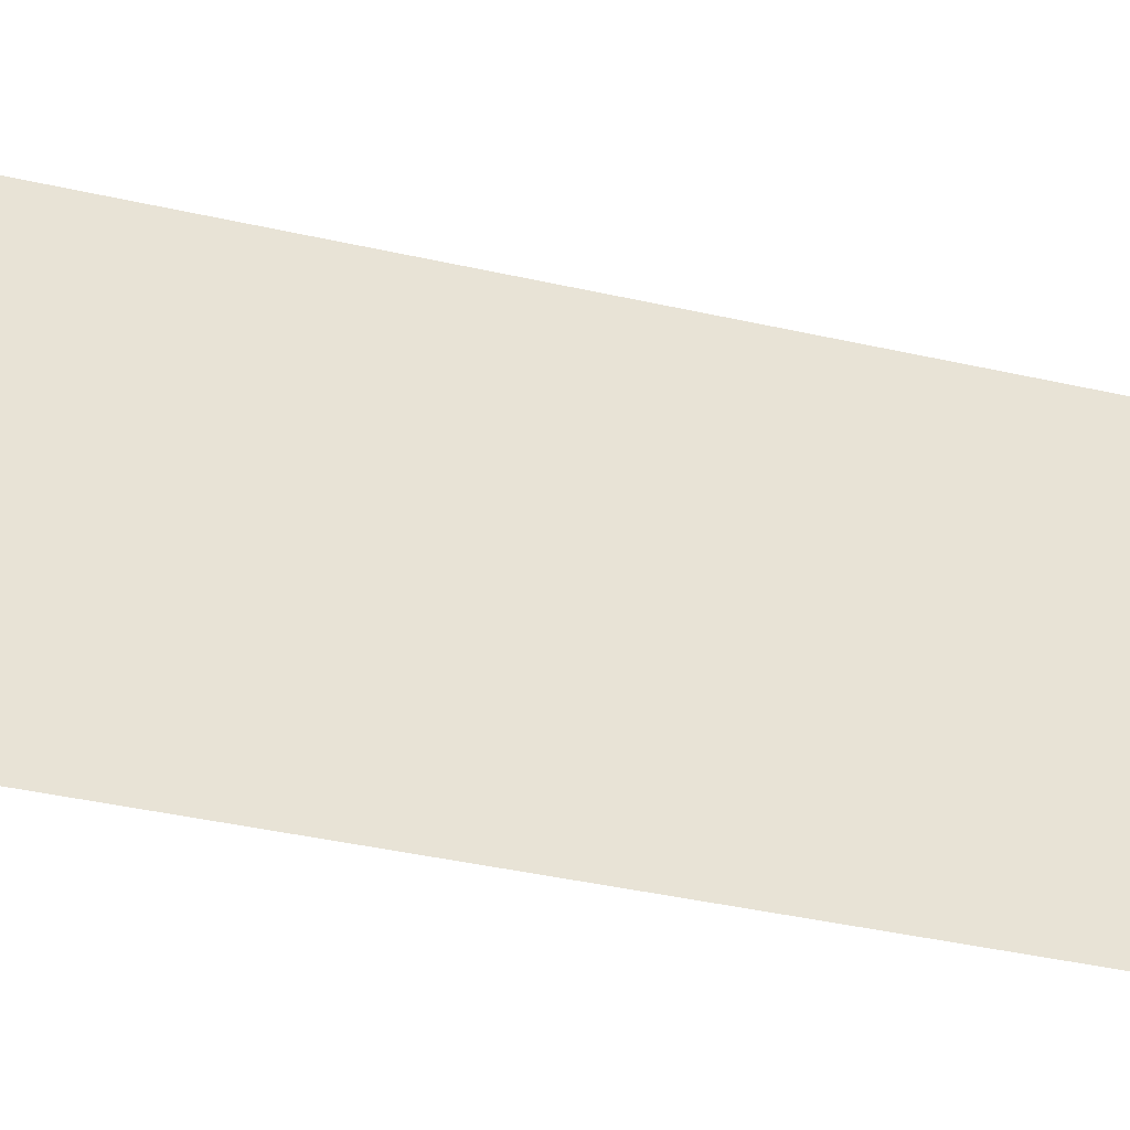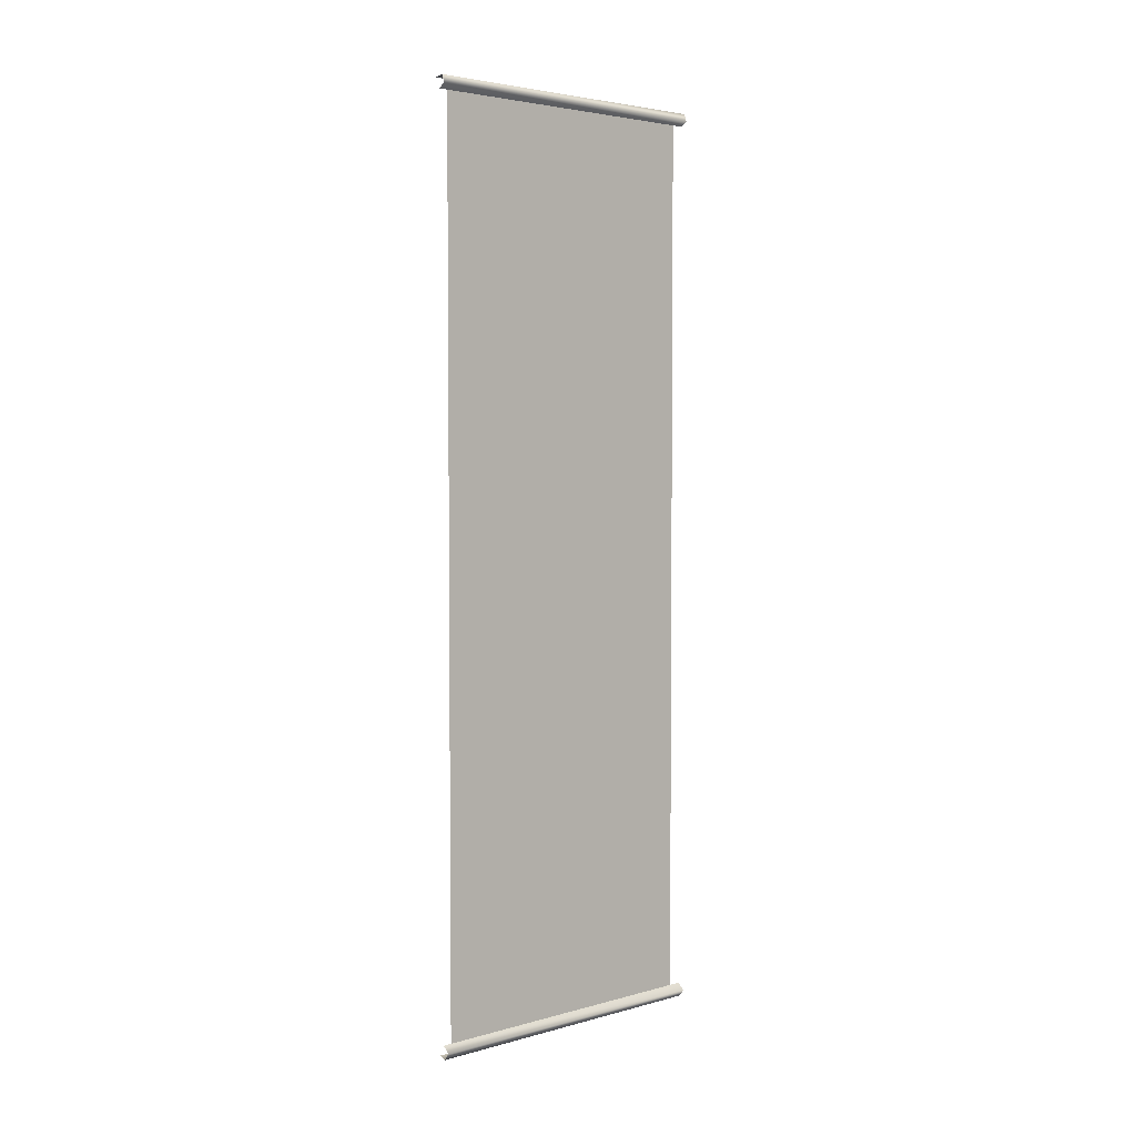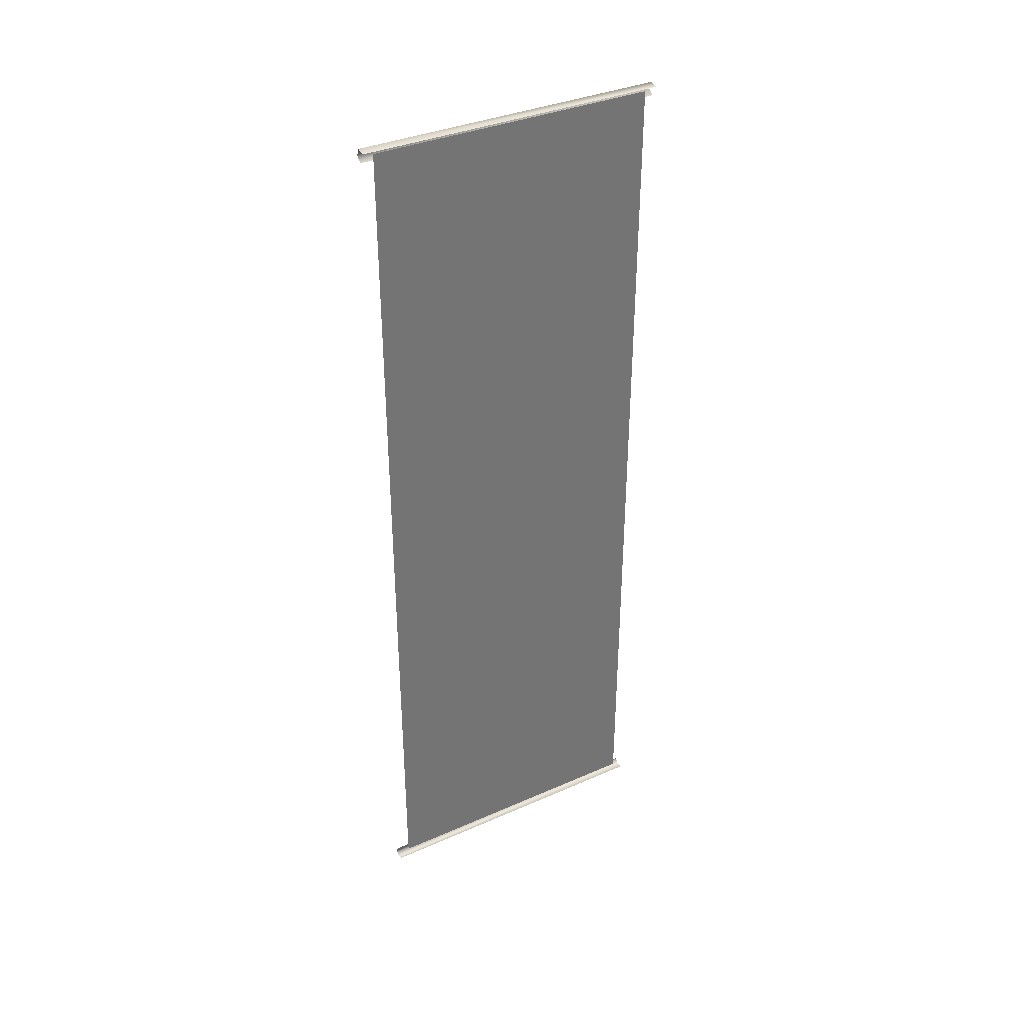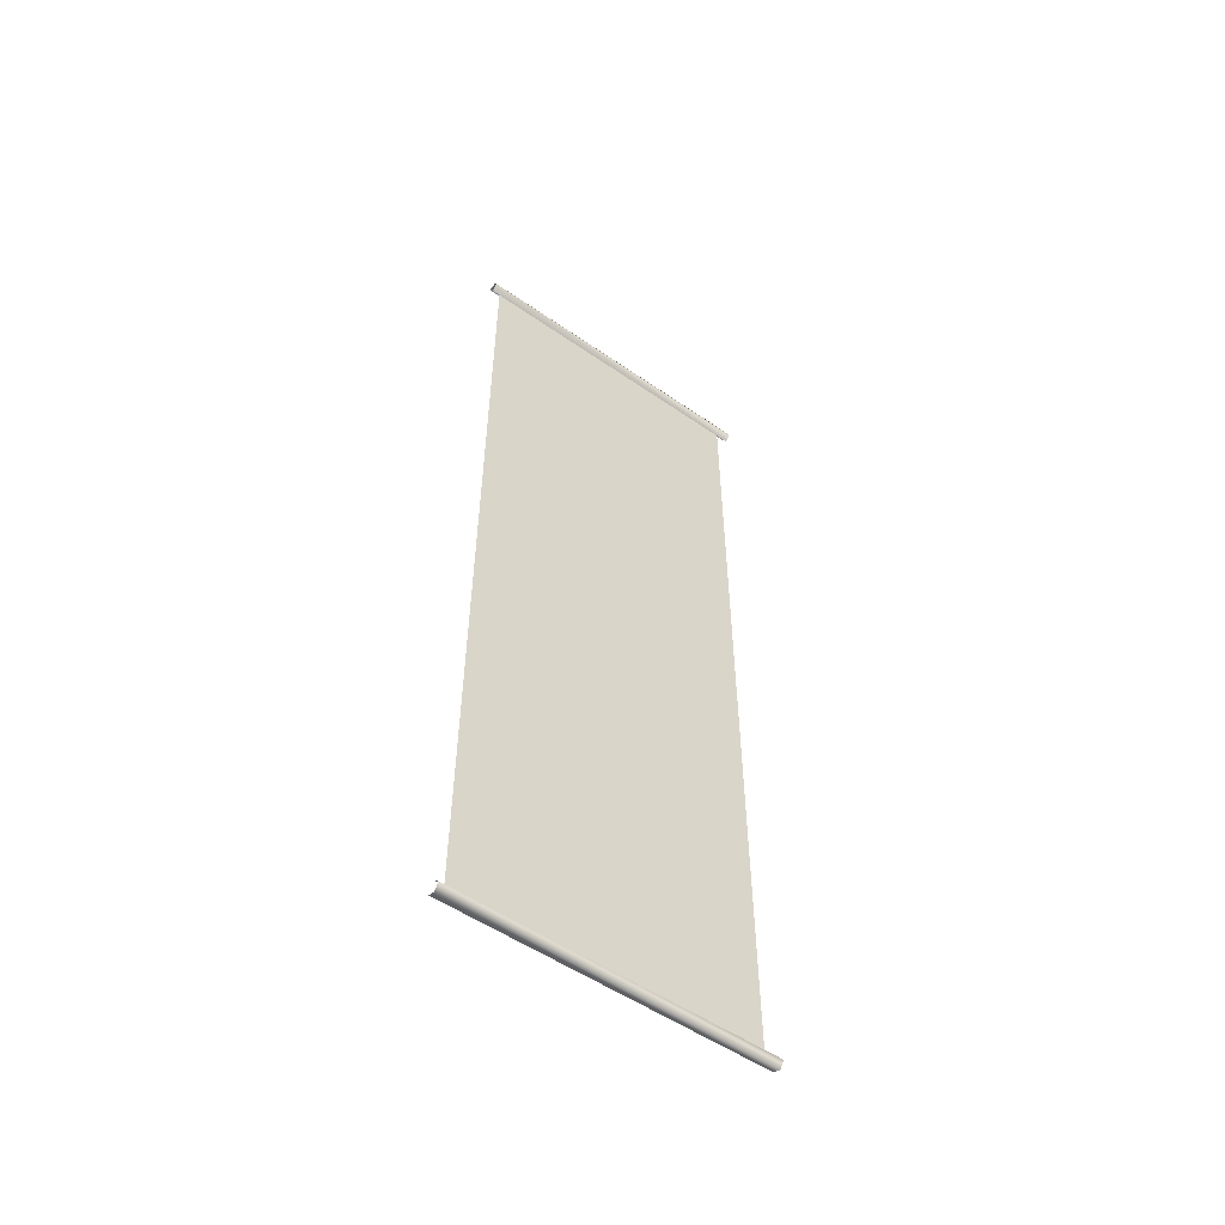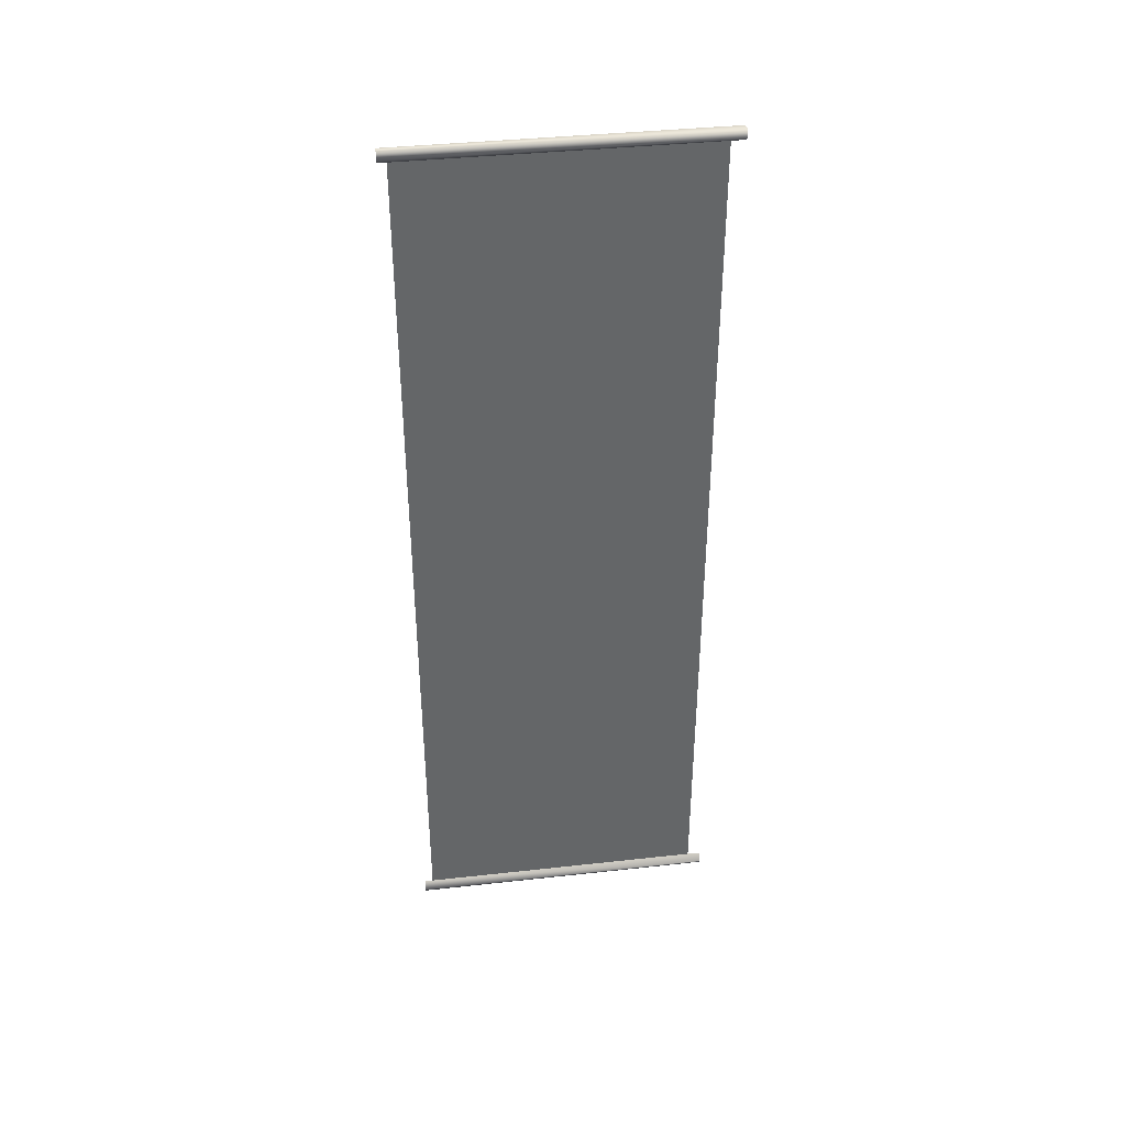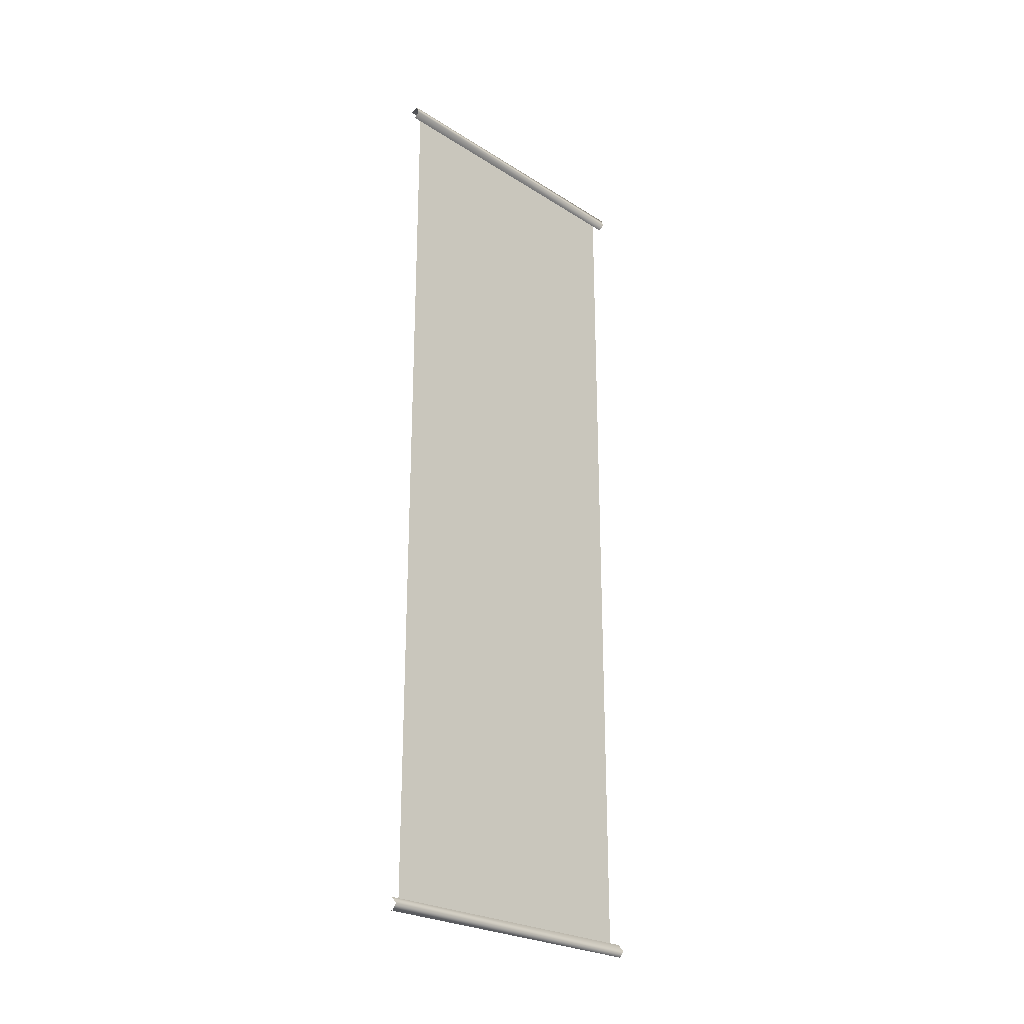
<metadata>
{"format":"obj","ext":"obj","renderer":"f3d","projection":"perspective","resolution":1024,"background":"white","views":[{"elev":-36.0,"azim":-107.1,"up":"+Y"},{"elev":3.7,"azim":47.9,"up":"+Z"},{"elev":36.0,"azim":-119.8,"up":"+Z"},{"elev":-53.4,"azim":53.5,"up":"+Z"},{"elev":38.8,"azim":82.1,"up":"+Z"},{"elev":-25.3,"azim":44.7,"up":"+Z"}]}
</metadata>
<code>
g Plane25
v -0.0001831 13.05 40.18
v -0.0001831 -13.05 40.18
v -0.0001831 13.05 -40.18
v -0.0001831 -13.05 -40.18
v 0.001587 -13.83 -39.55
v 0.589 14.2 -40.15
v 0.001587 14.2 -39.55
v 0.589 -13.83 -40.15
v 0.1844 14.2 -40.73
v 0.1844 -13.83 -40.73
v -0.4901 14.2 -40.52
v -0.4901 -13.83 -40.52
v -0.5187 -13.83 40.6
v 0.3093 14.2 40.75
v -0.5187 14.2 40.6
v 0.3093 -13.83 40.75
v 0.5563 14.2 40.09
v 0.5563 -13.83 40.09
v 0.004303 14.2 39.65
v 0.004303 -13.83 39.65
f 3 1 2
f 2 4 3
f 7 5 6
f 6 5 8
f 6 8 9
f 9 8 10
f 9 10 11
f 11 10 12
f 15 13 14
f 14 13 16
f 14 16 17
f 17 16 18
f 17 18 19
f 19 18 20

</code>
